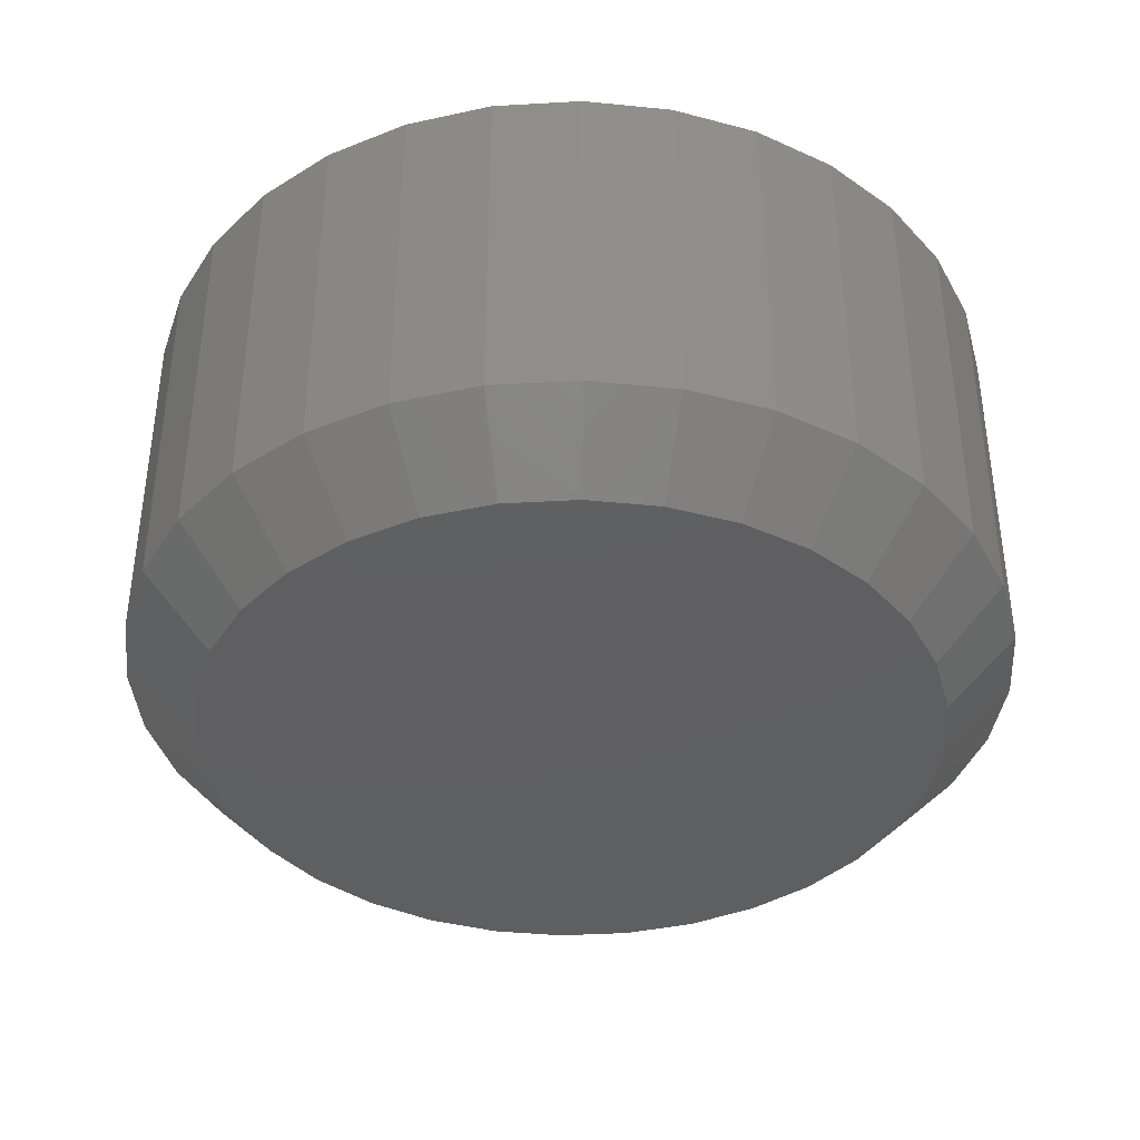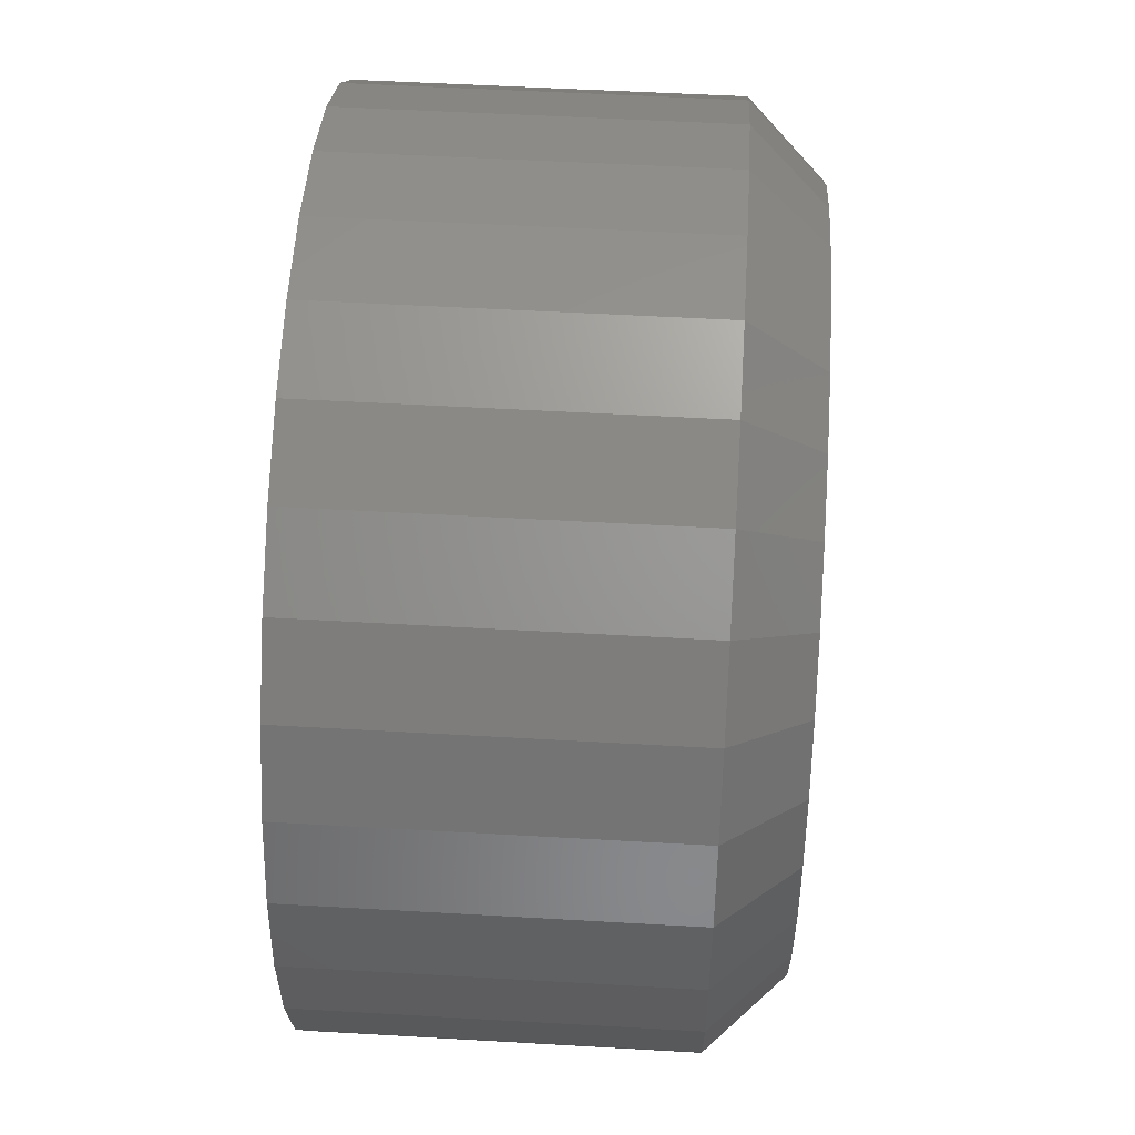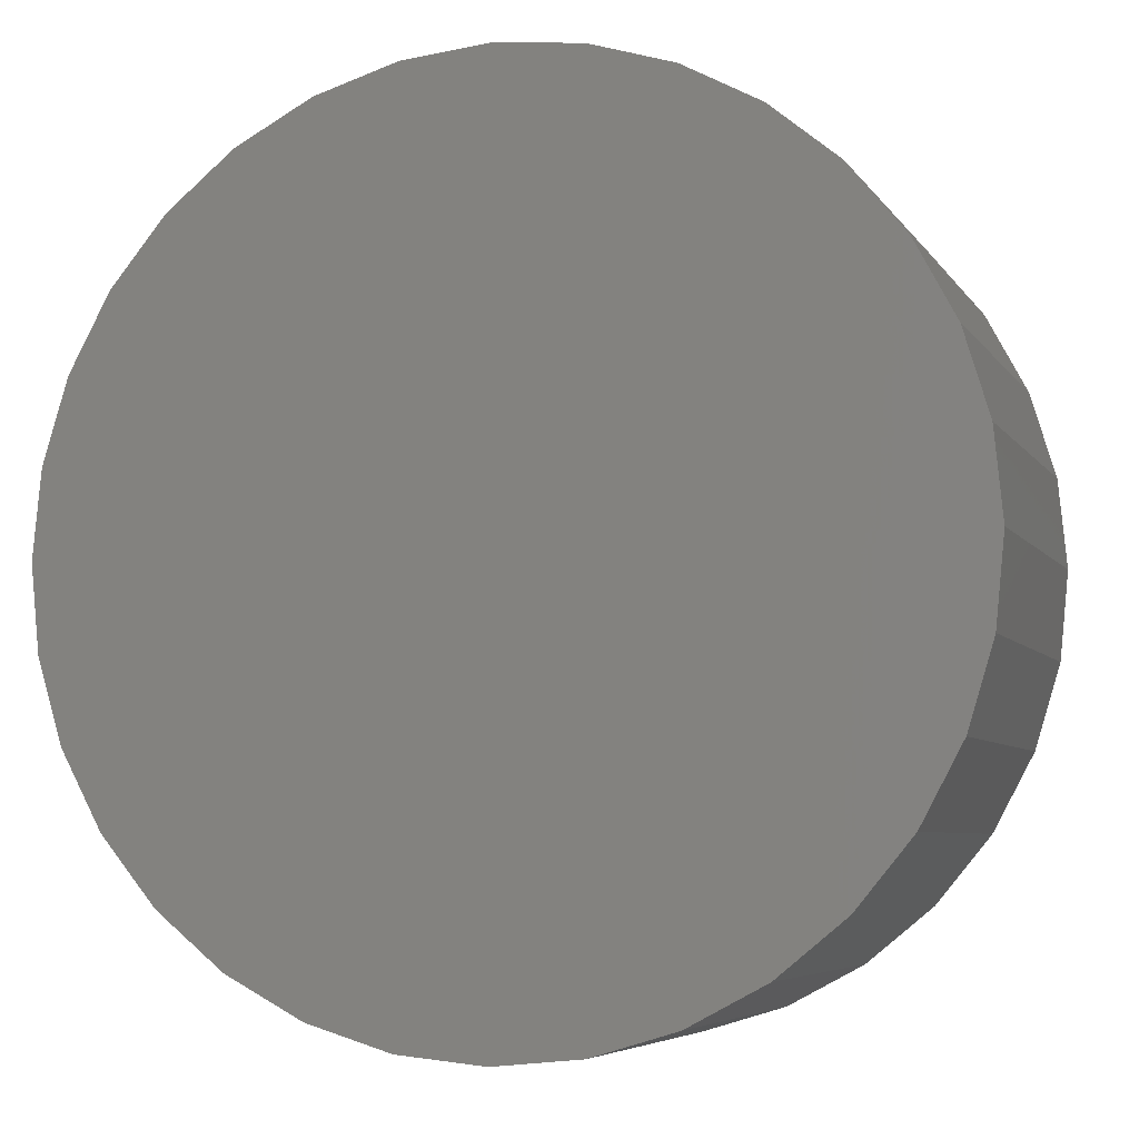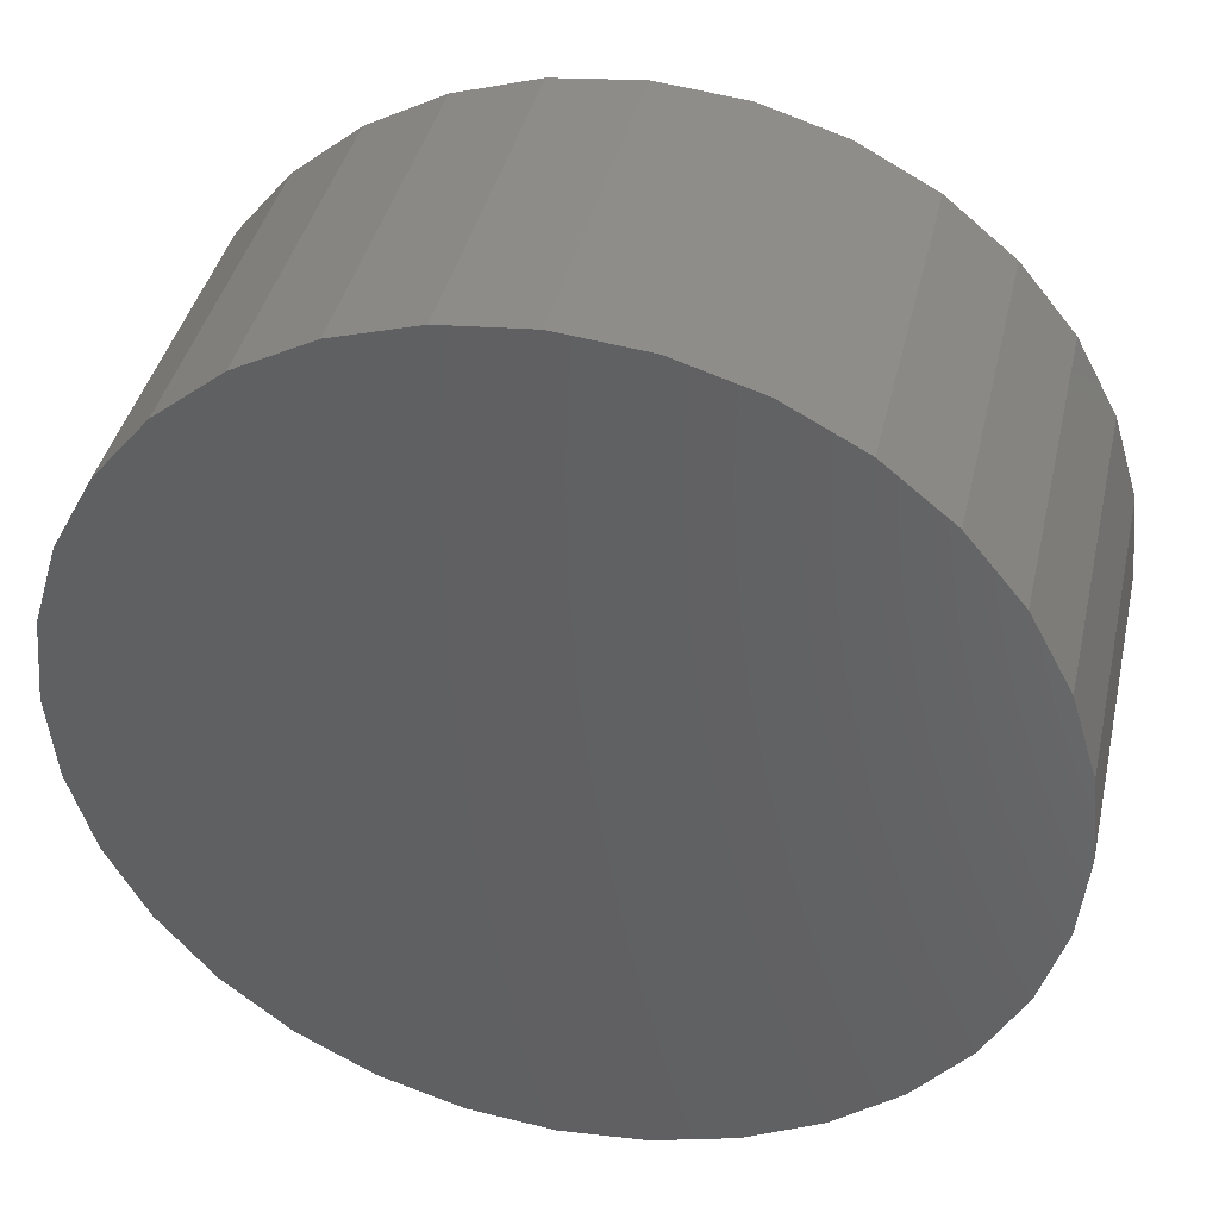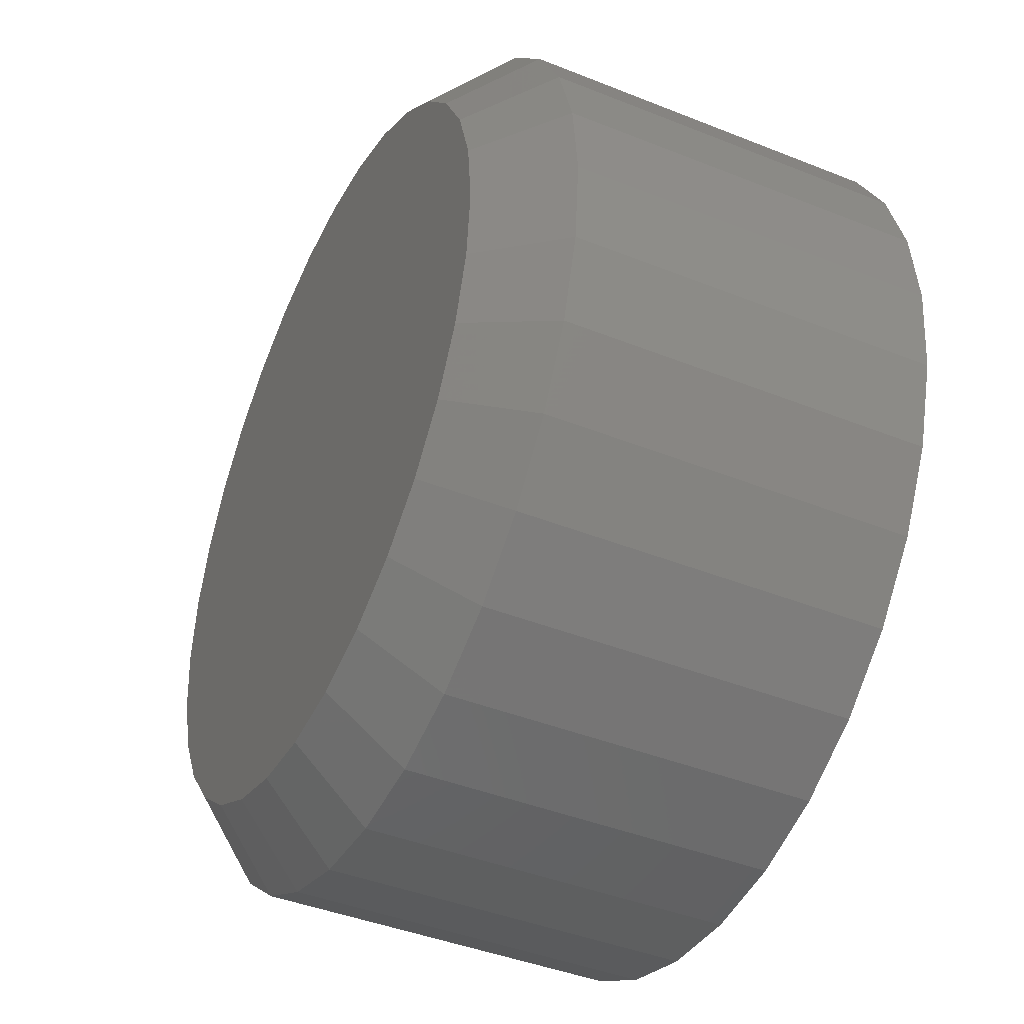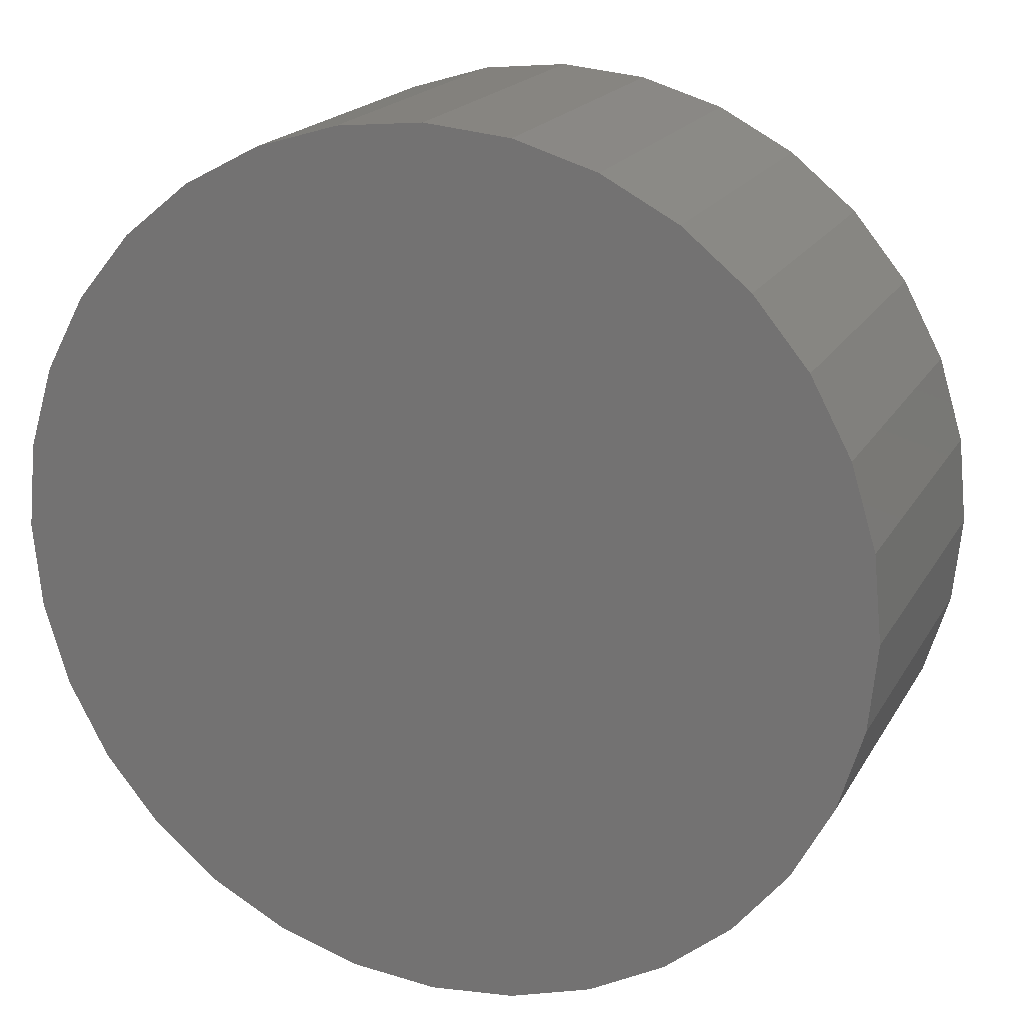
<metadata>
{"format":"stl","ext":"stl","renderer":"f3d","projection":"perspective","resolution":1024,"background":"white","views":[{"elev":-38.8,"azim":9.7,"up":"+Y"},{"elev":51.5,"azim":-86.4,"up":"+Z"},{"elev":-5.8,"azim":-161.8,"up":"+Z"},{"elev":40.0,"azim":-167.4,"up":"+Z"},{"elev":-42.3,"azim":64.4,"up":"+Z"},{"elev":19.1,"azim":-158.4,"up":"+Z"}]}
</metadata>
<code>
# stl→obj: 96 verts, 188 faces
v 0.5451 -0.09375 0.2671
v 0.576 -0.09375 0.2671
v 0.5605 -0.09375 0.2686
v 0.5303 -0.09375 0.2626
v 0.5908 -0.09375 0.2626
v 0.5166 -0.09375 0.2553
v 0.6045 -0.09375 0.2553
v 0.5046 -0.09375 0.2454
v 0.6165 -0.09375 0.2454
v 0.6165 -0.09375 0.1335
v 0.5166 -0.09375 0.1237
v 0.6045 -0.09375 0.1237
v 0.5303 -0.09375 0.1164
v 0.5908 -0.09375 0.1164
v 0.5451 -0.09375 0.1119
v 0.576 -0.09375 0.1119
v 0.5605 -0.09375 0.1104
v 0.6263 -0.09375 0.2334
v 0.4947 -0.09375 0.2334
v 0.6336 -0.09375 0.2197
v 0.4874 -0.09375 0.2197
v 0.6381 -0.09375 0.2049
v 0.4829 -0.09375 0.2049
v 0.6396 -0.09375 0.1895
v 0.4814 -0.09375 0.1895
v 0.6381 -0.09375 0.174
v 0.4829 -0.09375 0.174
v 0.6336 -0.09375 0.1592
v 0.4874 -0.09375 0.1592
v 0.6263 -0.09375 0.1455
v 0.4947 -0.09375 0.1455
v 0.5046 -0.09375 0.1335
v 0.6553 0 0.1895
v 0.6553 -0.07812 0.1895
v 0.6534 0 0.171
v 0.6534 -0.07812 0.171
v 0.6481 0 0.1532
v 0.6481 -0.07812 0.1532
v 0.6393 0 0.1368
v 0.6393 -0.07812 0.1368
v 0.6275 0 0.1225
v 0.6275 -0.07812 0.1225
v 0.6132 0 0.1107
v 0.6132 -0.07812 0.1107
v 0.5968 0 0.1019
v 0.5968 -0.07812 0.1019
v 0.579 0 0.09656
v 0.579 -0.07812 0.09656
v 0.5605 0 0.09474
v 0.5605 -0.07812 0.09474
v 0.542 0 0.09656
v 0.542 -0.07812 0.09656
v 0.5243 0 0.1019
v 0.5243 -0.07812 0.1019
v 0.5079 0 0.1107
v 0.5079 -0.07812 0.1107
v 0.4935 0 0.1225
v 0.4935 -0.07812 0.1225
v 0.4818 0 0.1368
v 0.4818 -0.07812 0.1368
v 0.473 0 0.1532
v 0.473 -0.07812 0.1532
v 0.4676 0 0.171
v 0.4676 -0.07812 0.171
v 0.4658 0 0.1895
v 0.4658 -0.07812 0.1895
v 0.4676 0 0.208
v 0.4676 -0.07812 0.208
v 0.473 0 0.2257
v 0.473 -0.07812 0.2257
v 0.4818 0 0.2421
v 0.4818 -0.07812 0.2421
v 0.4935 0 0.2565
v 0.4935 -0.07812 0.2565
v 0.5079 0 0.2682
v 0.5079 -0.07812 0.2682
v 0.5243 0 0.277
v 0.5243 -0.07812 0.277
v 0.542 0 0.2824
v 0.542 -0.07812 0.2824
v 0.5605 0 0.2842
v 0.5605 -0.07812 0.2842
v 0.579 0 0.2824
v 0.579 -0.07812 0.2824
v 0.5968 0 0.277
v 0.5968 -0.07812 0.277
v 0.6132 0 0.2682
v 0.6132 -0.07812 0.2682
v 0.6275 0 0.2565
v 0.6275 -0.07812 0.2565
v 0.6393 0 0.2421
v 0.6393 -0.07812 0.2421
v 0.6481 0 0.2257
v 0.6481 -0.07812 0.2257
v 0.6534 0 0.208
v 0.6534 -0.07812 0.208
f 1 2 3
f 2 1 4
f 2 4 5
f 5 4 6
f 5 6 7
f 7 6 8
f 7 8 9
f 10 11 12
f 12 11 13
f 12 13 14
f 14 13 15
f 14 15 16
f 16 15 17
f 9 8 18
f 18 8 19
f 18 19 20
f 20 19 21
f 20 21 22
f 22 21 23
f 22 23 24
f 24 23 25
f 24 25 26
f 26 25 27
f 26 27 28
f 28 27 29
f 28 29 30
f 30 29 31
f 30 31 10
f 10 31 32
f 10 32 11
f 33 34 35
f 35 34 36
f 35 36 37
f 37 36 38
f 37 38 39
f 39 38 40
f 39 40 41
f 41 40 42
f 41 42 43
f 43 42 44
f 43 44 45
f 45 44 46
f 45 46 47
f 47 46 48
f 47 48 49
f 49 48 50
f 49 50 51
f 51 50 52
f 51 52 53
f 53 52 54
f 53 54 55
f 55 54 56
f 55 56 57
f 57 56 58
f 57 58 59
f 59 58 60
f 59 60 61
f 61 60 62
f 61 62 63
f 63 62 64
f 63 64 65
f 65 64 66
f 65 66 67
f 67 66 68
f 67 68 69
f 69 68 70
f 69 70 71
f 71 70 72
f 71 72 73
f 73 72 74
f 73 74 75
f 75 74 76
f 75 76 77
f 77 76 78
f 77 78 79
f 79 78 80
f 79 80 81
f 81 80 82
f 81 82 83
f 83 82 84
f 83 84 85
f 85 84 86
f 85 86 87
f 87 86 88
f 87 88 89
f 89 88 90
f 89 90 91
f 91 90 92
f 91 92 93
f 93 92 94
f 93 94 95
f 95 94 96
f 95 96 33
f 33 96 34
f 17 15 50
f 50 48 17
f 40 10 42
f 42 10 12
f 42 12 44
f 10 40 30
f 30 40 38
f 30 38 28
f 28 38 36
f 28 36 26
f 26 36 34
f 26 34 24
f 31 58 32
f 32 58 56
f 32 56 11
f 58 31 60
f 60 31 29
f 60 29 62
f 62 29 27
f 62 27 64
f 64 27 25
f 64 25 66
f 50 15 52
f 52 15 13
f 52 13 54
f 54 13 11
f 54 11 56
f 17 48 16
f 16 48 46
f 16 46 14
f 14 46 44
f 14 44 12
f 3 2 82
f 82 80 3
f 72 8 74
f 74 8 6
f 74 6 76
f 8 72 19
f 19 72 70
f 19 70 21
f 21 70 68
f 21 68 23
f 23 68 66
f 23 66 25
f 18 90 9
f 9 90 88
f 9 88 7
f 90 18 92
f 92 18 20
f 92 20 94
f 94 20 22
f 94 22 96
f 96 22 24
f 96 24 34
f 82 2 84
f 84 2 5
f 84 5 86
f 86 5 7
f 86 7 88
f 3 80 1
f 1 80 78
f 1 78 4
f 4 78 76
f 4 76 6
f 81 83 79
f 77 79 83
f 85 77 83
f 75 77 85
f 87 75 85
f 45 53 43
f 51 53 45
f 47 51 45
f 49 51 47
f 53 55 43
f 43 55 57
f 43 57 41
f 41 57 59
f 41 59 39
f 39 59 61
f 39 61 37
f 37 61 63
f 37 63 35
f 35 63 65
f 35 65 33
f 33 65 67
f 33 67 95
f 95 67 69
f 95 69 93
f 93 69 71
f 93 71 91
f 91 71 73
f 91 73 89
f 89 73 75
f 89 75 87

</code>
